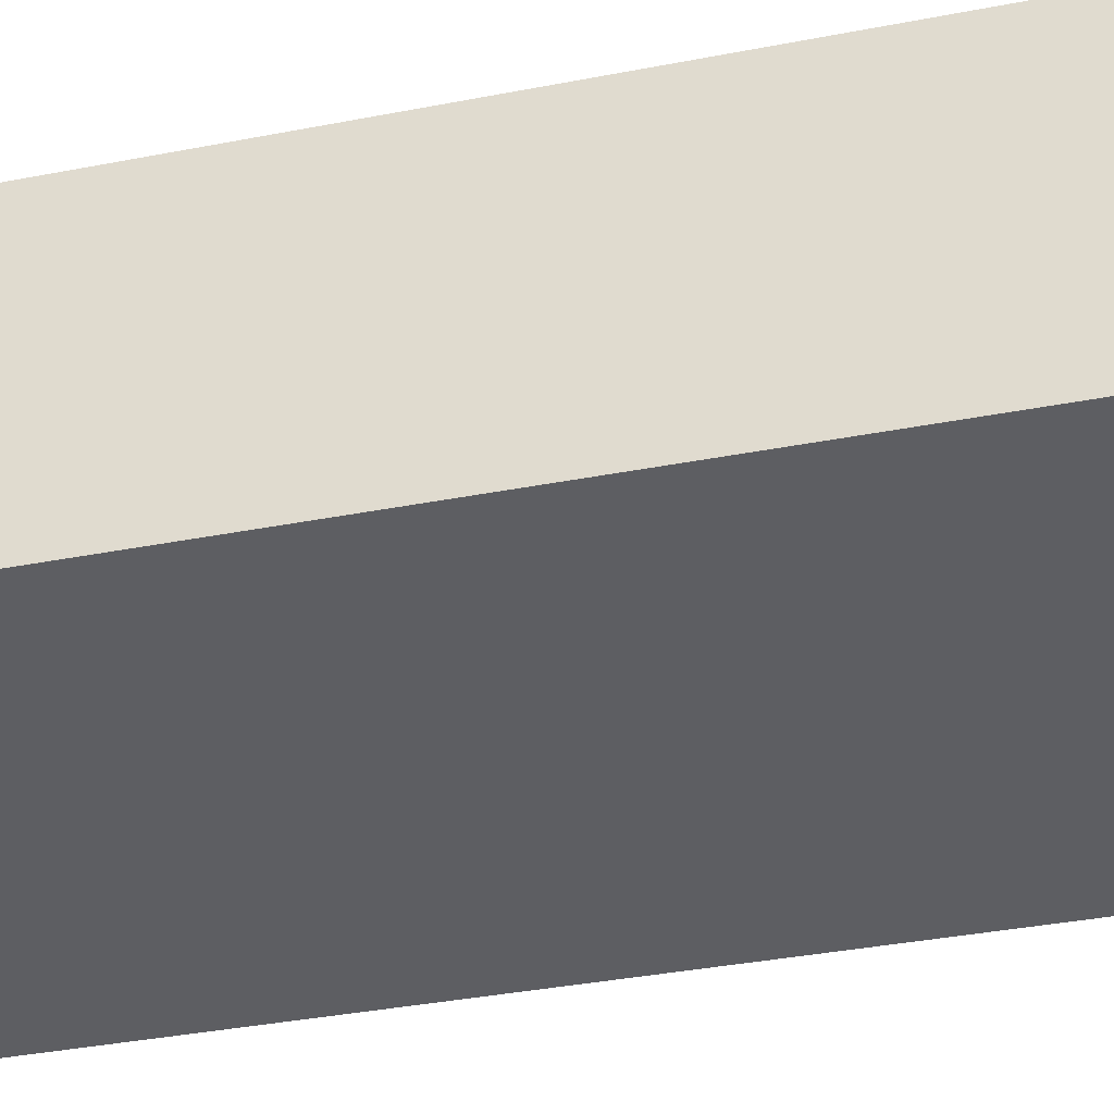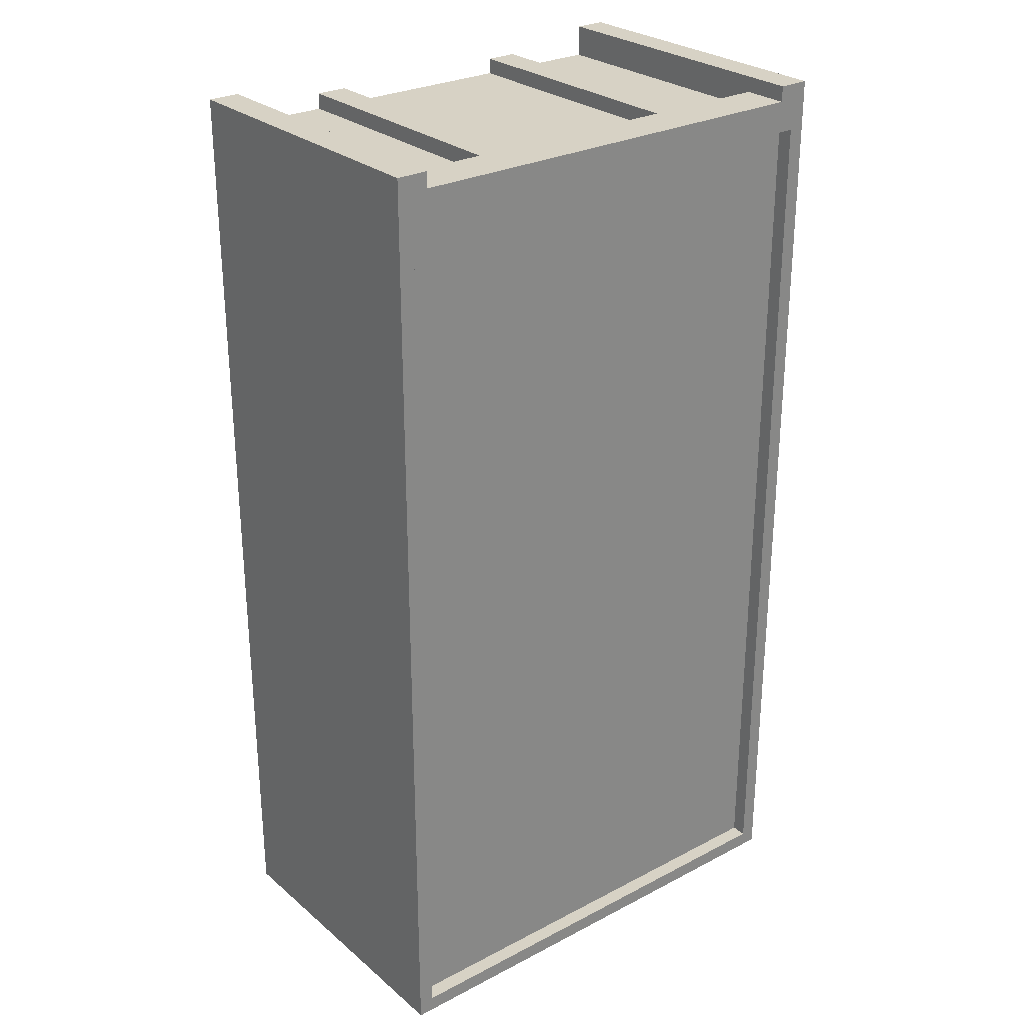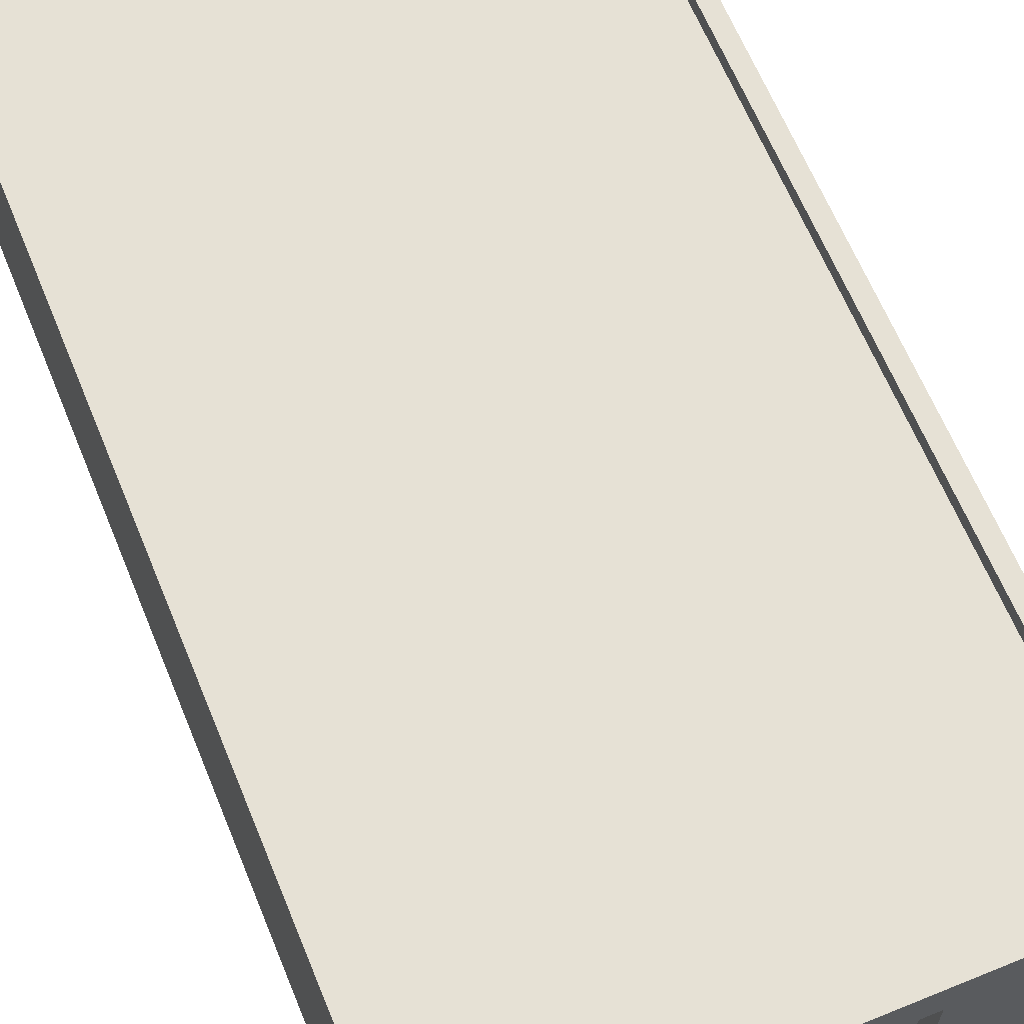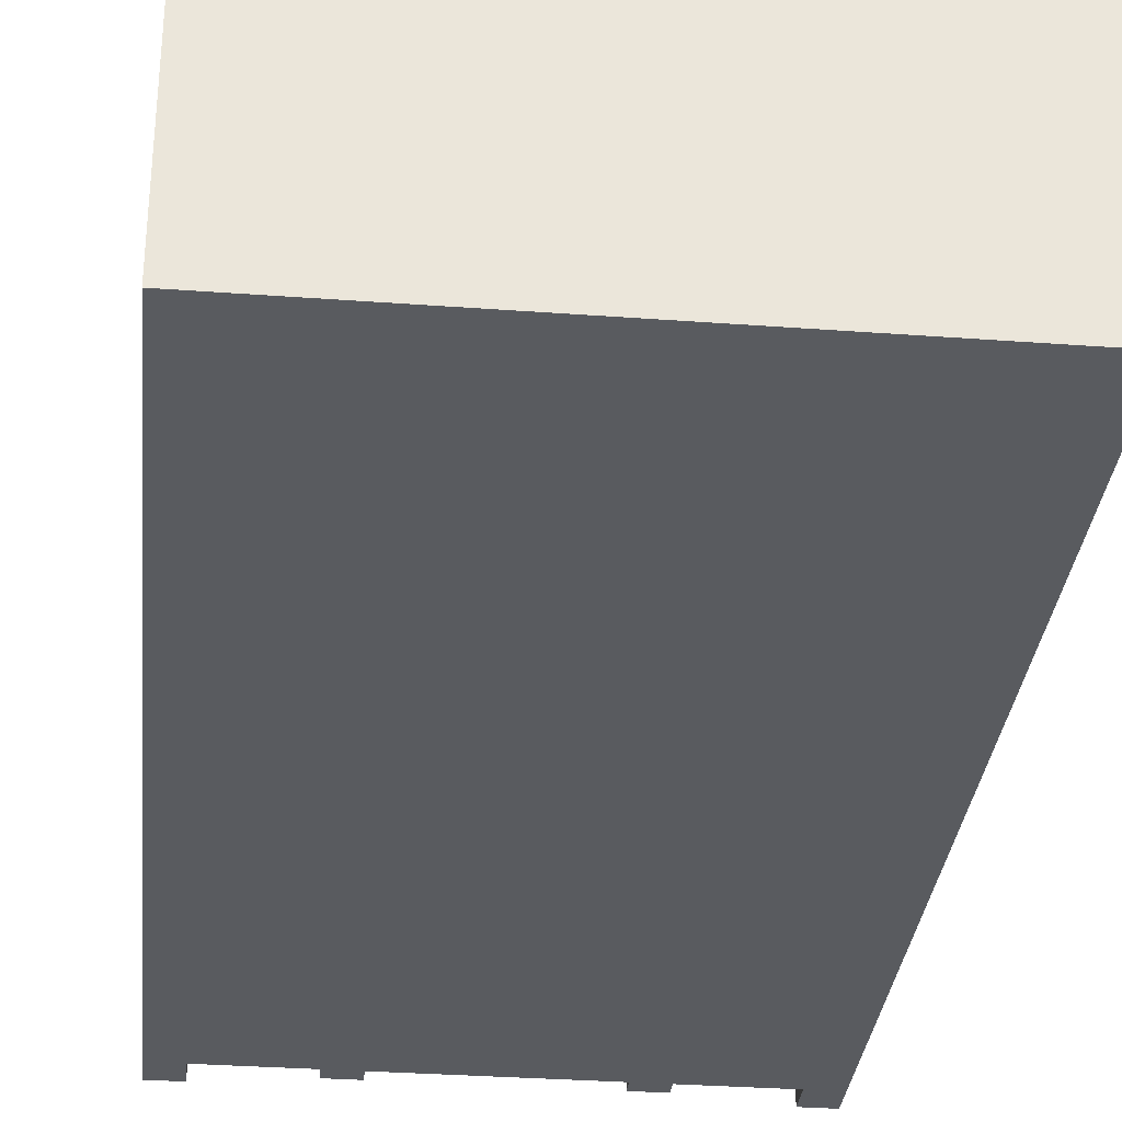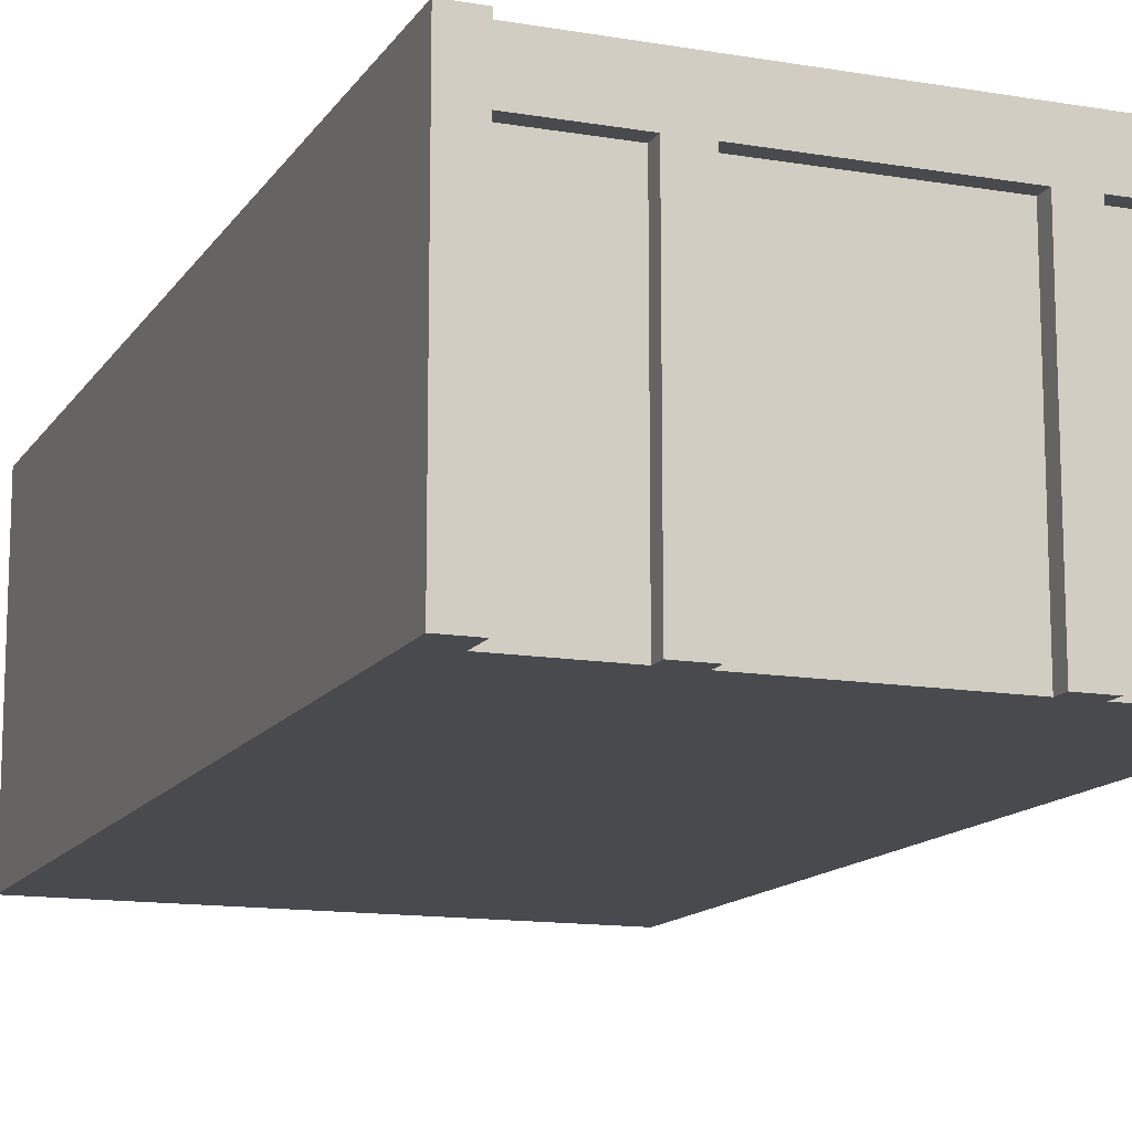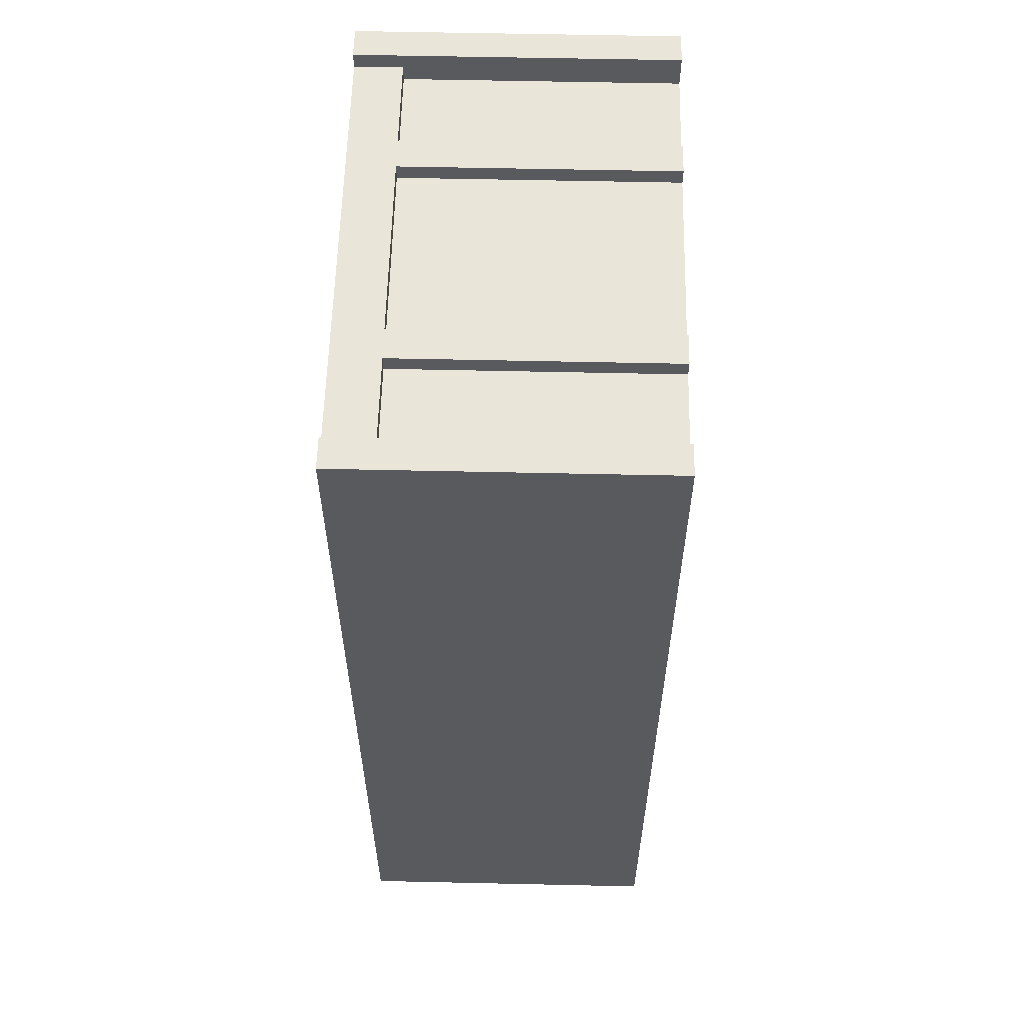
<metadata>
{"format":"obj","ext":"obj","renderer":"f3d","projection":"perspective","resolution":1024,"background":"white","views":[{"elev":-39.0,"azim":-76.5,"up":"+Y"},{"elev":27.6,"azim":141.5,"up":"+Z"},{"elev":64.3,"azim":-22.3,"up":"+Y"},{"elev":-32.3,"azim":174.1,"up":"+Y"},{"elev":-13.3,"azim":-21.1,"up":"+Y"},{"elev":58.4,"azim":-88.7,"up":"+Z"}]}
</metadata>
<code>
v -16 0 32
v -16 0 30
v -16 0 -28
v -16 20 32
v -16 20 30
v -16 20 -28
v -8 0 31
v -8 0 30
v -8 17 31
v -8 17 30
v 6 0 31
v 6 0 30
v 6 17 31
v 6 17 30
v 14 0 32
v 14 0 30
v 14 17 31
v 14 17 30
v 14 18 31
v 14 19 31
v 14 20 32
v 14 20 31
v 15 19 29
v 15 19 -27
v 15 20 29
v 15 20 -27
v -15 19 29
v -15 19 -27
v -15 20 29
v -15 20 -27
v -14 0 32
v -14 0 30
v -14 17 31
v -14 17 30
v -14 18 31
v -14 19 31
v -14 20 32
v -14 20 31
v -6 0 31
v -6 0 30
v -6 17 31
v -6 17 30
v 8 0 31
v 8 0 30
v 8 17 31
v 8 17 30
v 16 0 32
v 16 0 30
v 16 0 -28
v 16 20 32
v 16 20 30
v 16 20 -28
v -16 0 32
v -16 20 32
v -14 0 32
v -14 20 32
v 14 0 32
v 14 20 32
v 16 0 32
v 16 20 32
v -14 17 31
v -14 18 31
v -14 19 31
v -14 20 31
v -8 0 31
v -8 17 31
v -8 18 31
v -8 19 31
v -6 0 31
v -6 17 31
v -6 18 31
v -6 19 31
v 6 0 31
v 6 17 31
v 6 18 31
v 6 19 31
v 8 0 31
v 8 17 31
v 8 18 31
v 8 19 31
v 14 17 31
v 14 18 31
v 14 19 31
v 14 20 31
v -14 0 30
v -14 17 30
v -8 0 30
v -8 17 30
v -6 0 30
v -6 17 30
v 6 0 30
v 6 17 30
v 8 0 30
v 8 17 30
v 14 0 30
v 14 17 30
v -15 19 -27
v -15 20 -27
v 15 19 -27
v 15 20 -27
v -15 19 29
v -15 20 29
v 15 19 29
v 15 20 29
v -16 0 -28
v -16 20 -28
v 16 0 -28
v 16 20 -28
v -16 0 32
v -14 0 32
v 14 0 32
v 16 0 32
v -8 0 31
v -6 0 31
v 6 0 31
v 8 0 31
v -16 0 30
v -14 0 30
v -8 0 30
v -6 0 30
v 6 0 30
v 8 0 30
v 14 0 30
v 16 0 30
v -16 0 -28
v 16 0 -28
v -14 17 31
v -8 17 31
v -6 17 31
v 6 17 31
v 8 17 31
v 14 17 31
v -14 17 30
v -8 17 30
v -6 17 30
v 6 17 30
v 8 17 30
v 14 17 30
v -15 19 29
v 15 19 29
v -15 19 -27
v 15 19 -27
v -16 20 32
v -14 20 32
v 14 20 32
v 16 20 32
v -14 20 31
v 14 20 31
v -16 20 30
v -14 20 30
v 14 20 30
v 16 20 30
v -15 20 29
v 15 20 29
v -15 20 -27
v 15 20 -27
v -16 20 -28
v 16 20 -28
f 4 2 1
f 5 3 2
f 5 2 4
f 6 3 5
f 9 8 7
f 10 8 9
f 13 12 11
f 14 12 13
f 17 16 15
f 18 16 17
f 19 17 15
f 20 19 15
f 21 20 15
f 22 20 21
f 25 24 23
f 26 24 25
f 27 28 29
f 29 28 30
f 31 32 33
f 33 32 34
f 31 33 35
f 31 35 36
f 31 36 37
f 37 36 38
f 39 40 41
f 41 40 42
f 43 44 45
f 45 44 46
f 47 48 50
f 48 49 51
f 50 48 51
f 51 49 52
f 55 54 53
f 56 54 55
f 59 58 57
f 60 58 59
f 66 62 61
f 67 63 62
f 67 62 66
f 68 64 63
f 68 63 67
f 69 67 66
f 69 66 65
f 69 68 67
f 70 68 69
f 71 68 70
f 72 64 68
f 72 68 71
f 74 71 70
f 75 72 71
f 75 71 74
f 76 64 72
f 76 72 75
f 77 74 73
f 77 75 74
f 77 76 75
f 78 76 77
f 79 76 78
f 80 64 76
f 80 76 79
f 81 79 78
f 82 80 79
f 82 79 81
f 83 64 80
f 83 80 82
f 84 64 83
f 87 86 85
f 88 86 87
f 91 90 89
f 92 90 91
f 95 94 93
f 96 94 95
f 99 98 97
f 100 98 99
f 101 102 103
f 103 102 104
f 105 106 107
f 107 106 108
f 117 110 109
f 118 110 117
f 119 114 113
f 120 114 119
f 121 116 115
f 122 116 121
f 123 112 111
f 124 112 123
f 125 120 119
f 125 122 121
f 125 124 123
f 125 123 122
f 125 118 117
f 125 121 120
f 125 119 118
f 126 124 125
f 133 128 127
f 134 128 133
f 135 130 129
f 136 130 135
f 137 132 131
f 138 132 137
f 139 140 141
f 141 140 142
f 143 144 147
f 145 146 148
f 143 147 149
f 147 148 150
f 149 147 150
f 148 146 151
f 150 148 151
f 151 146 152
f 149 150 153
f 150 151 153
f 151 152 153
f 153 152 154
f 149 153 155
f 154 152 156
f 149 155 157
f 155 156 157
f 156 152 158
f 157 156 158

</code>
